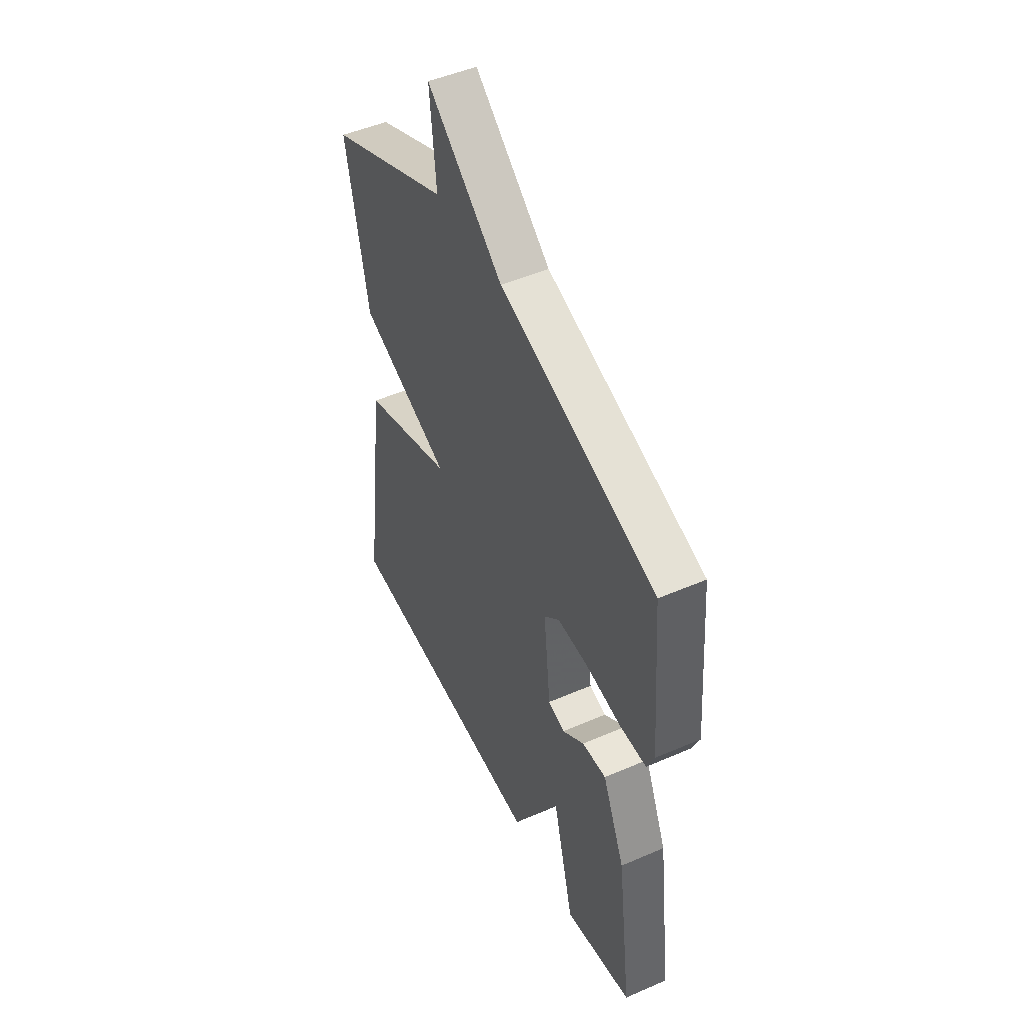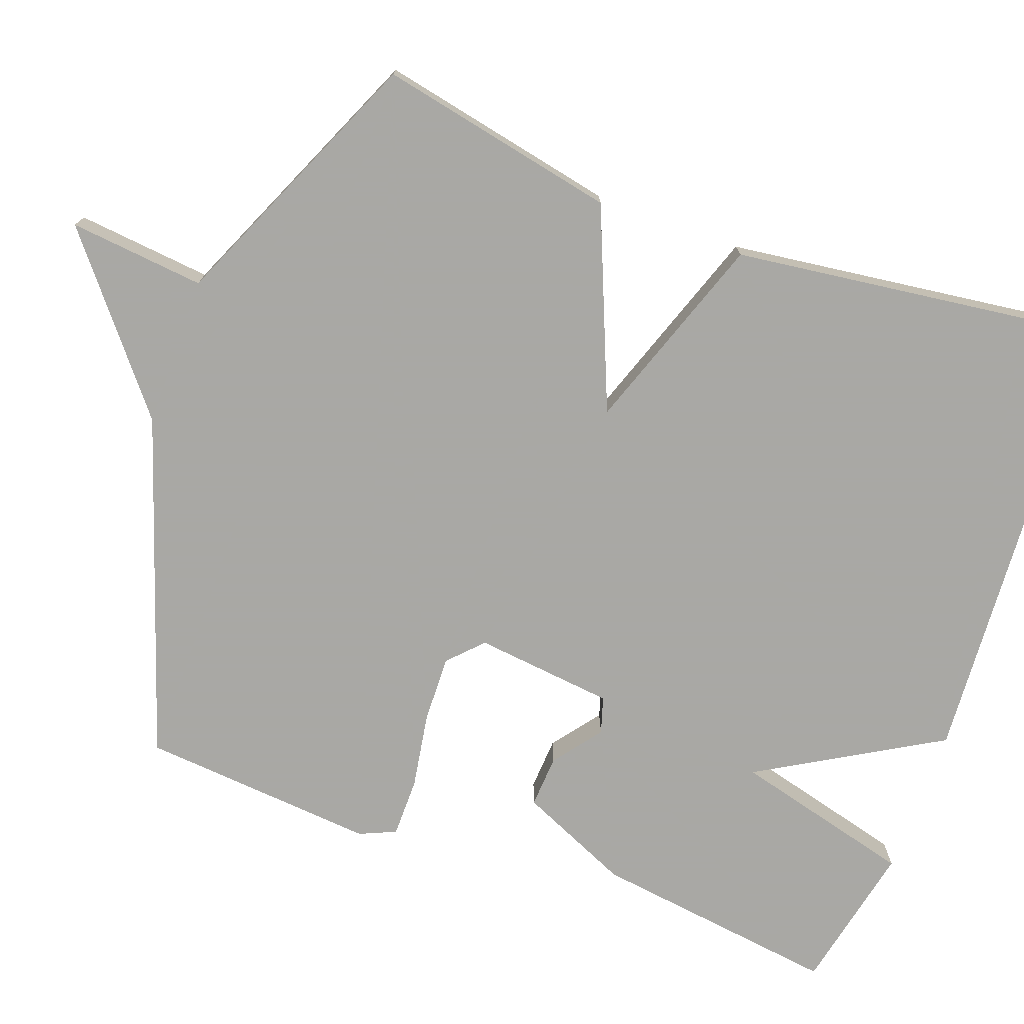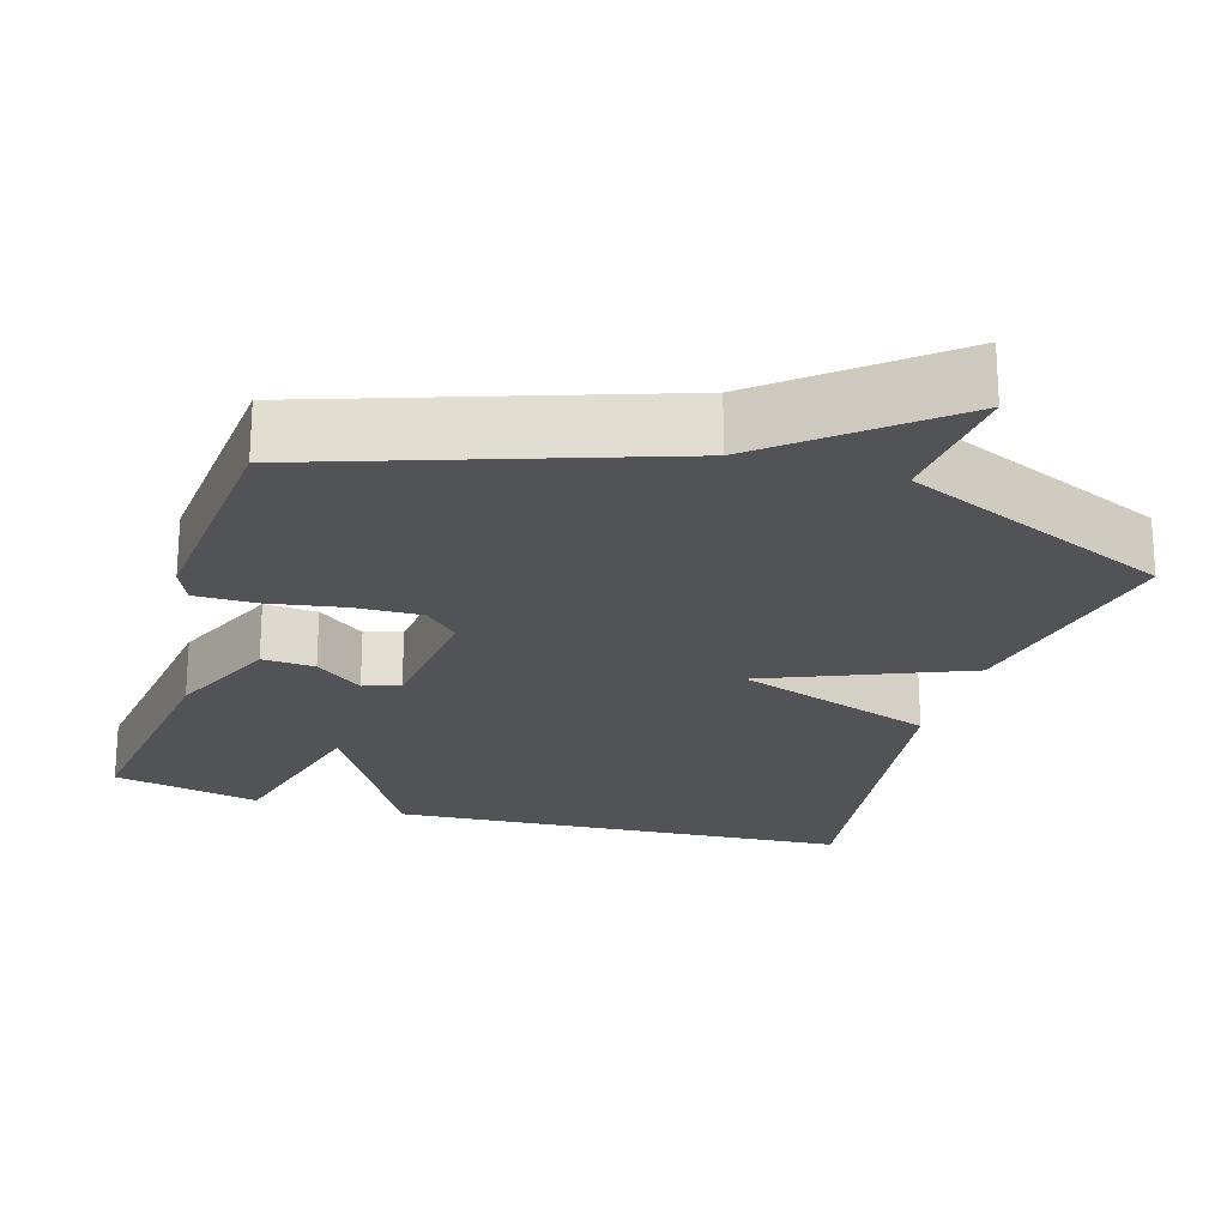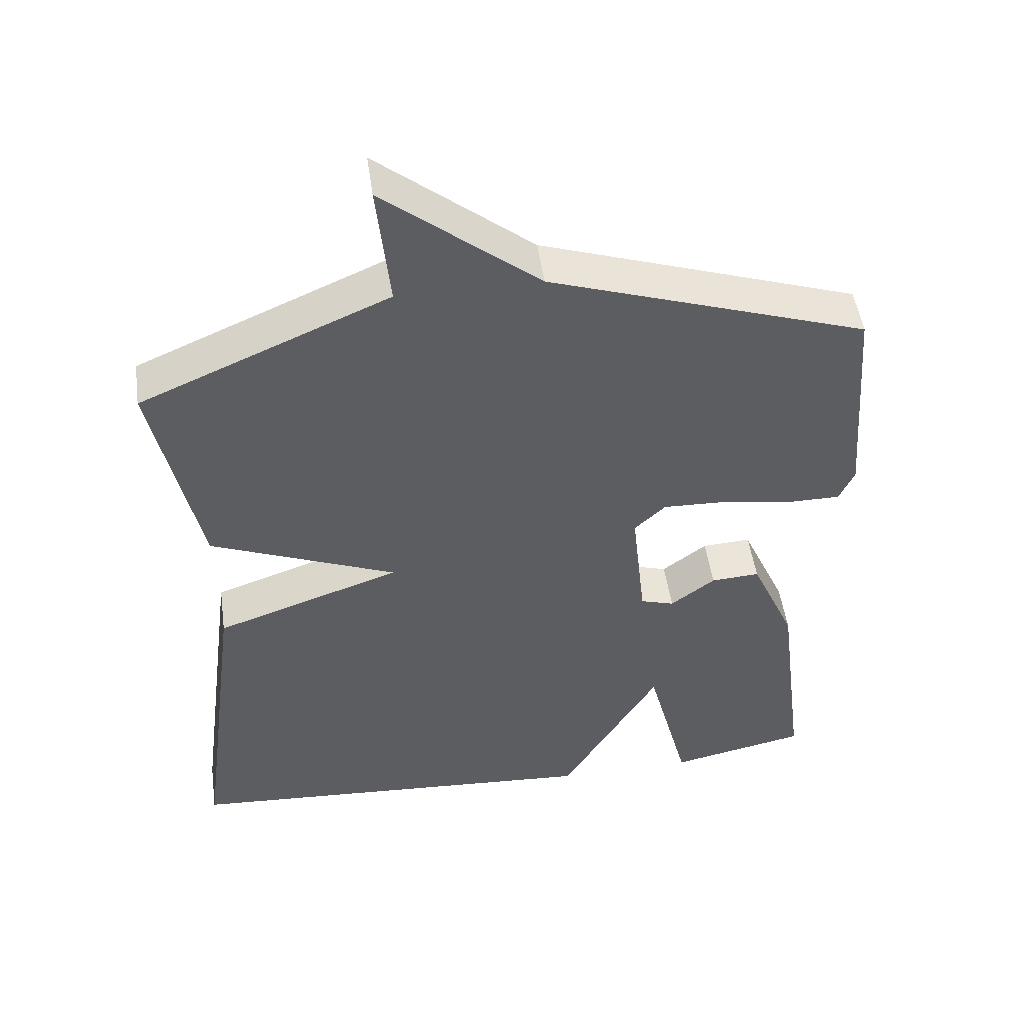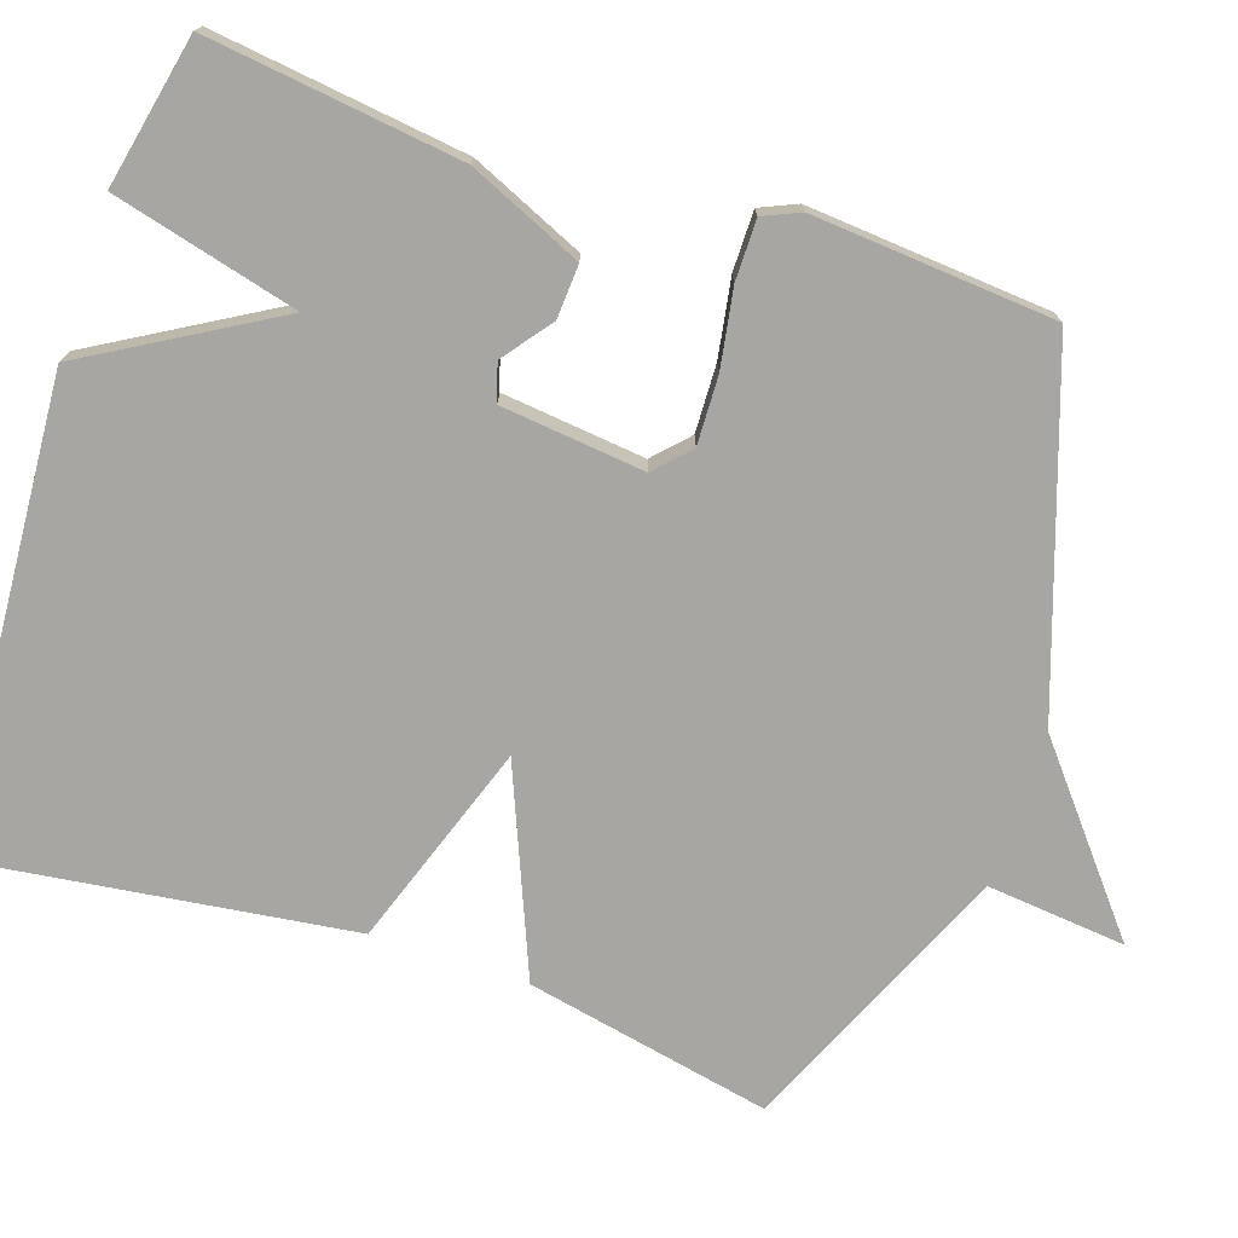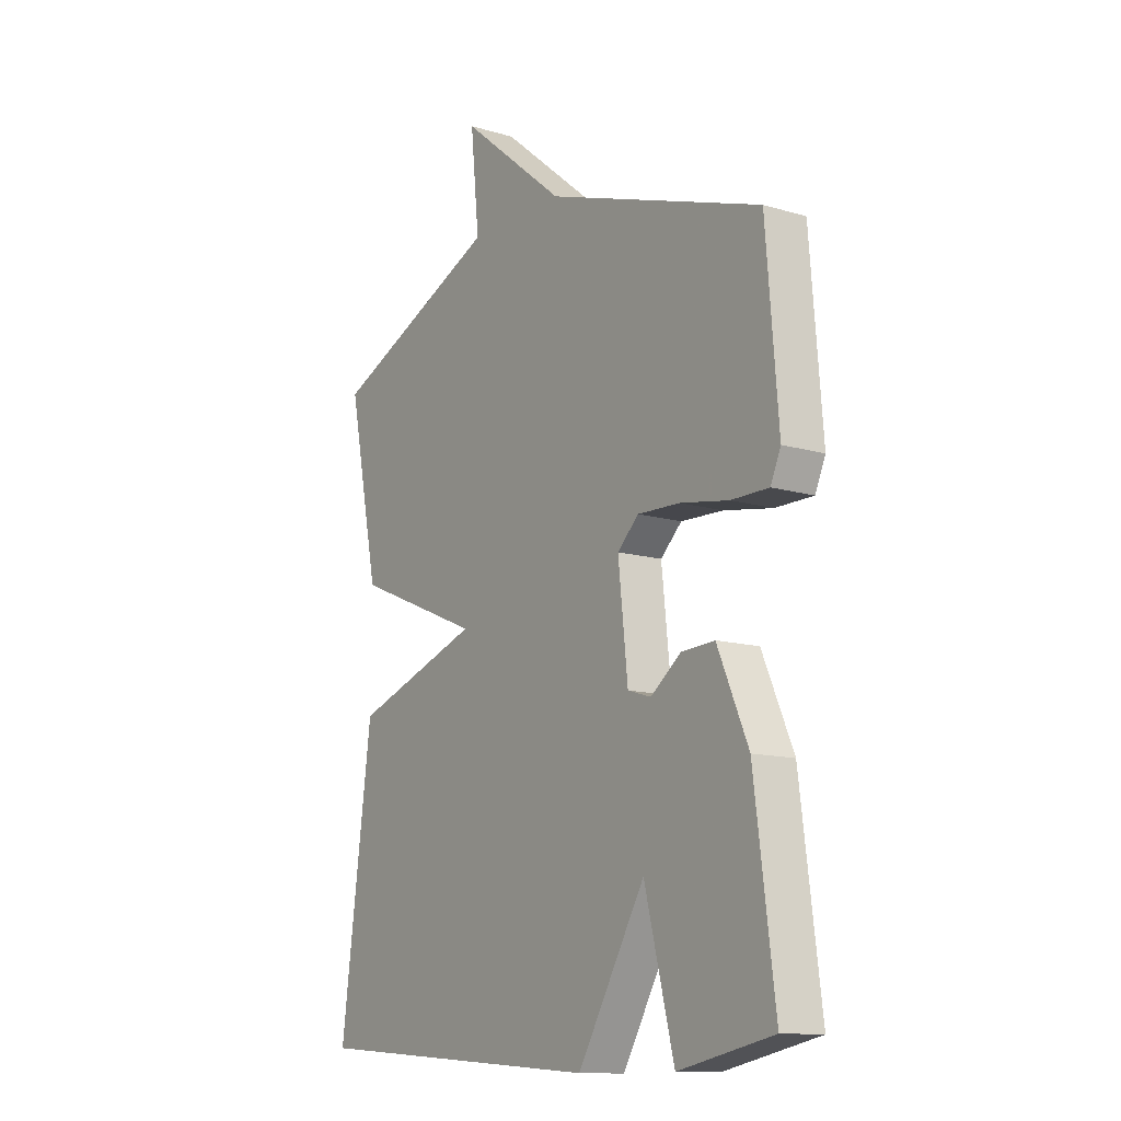
<metadata>
{"format":"obj","ext":"obj","renderer":"f3d","projection":"perspective","resolution":1024,"background":"white","views":[{"elev":48.7,"azim":-115.8,"up":"+Z"},{"elev":-75.0,"azim":69.8,"up":"+Y"},{"elev":-22.4,"azim":-16.8,"up":"+Y"},{"elev":50.2,"azim":172.0,"up":"+Z"},{"elev":-74.2,"azim":-108.5,"up":"+Y"},{"elev":-12.5,"azim":-124.7,"up":"+Z"}]}
</metadata>
<code>
v 0.5 0.07 0.5
v 0.436 0.07 0.185
v 0.173 0.07 0.076
v 0.436 0.07 -0.015
v 0.5 0.07 -0.5
v -0.105 0.07 -0.541
v -0.244 0.07 -0.303
v -0.305 0.07 -0.541
v -0.5 0.07 -0.5
v -0.458 0.07 -0.174
v -0.394 0.07 -0.028
v -0.325 0.07 -0.032
v -0.262 0.07 -0.08
v -0.214 0.07 -0.065
v -0.194 0.07 0.119
v -0.238 0.07 0.161
v -0.326 0.07 0.158
v -0.426 0.07 0.141
v -0.504 0.07 0.141
v -0.525 0.07 0.189
v -0.5 0.07 0.5
v -0.051 0.07 0.653
v 0.167 0.07 0.832
v 0.149 0.07 0.653
v 0.5 0 0.5
v 0.436 0 0.185
v 0.173 0 0.076
v 0.436 0 -0.015
v 0.5 0 -0.5
v -0.105 0 -0.541
v -0.244 0 -0.303
v -0.305 0 -0.541
v -0.5 0 -0.5
v -0.458 0 -0.174
v -0.394 0 -0.028
v -0.325 0 -0.032
v -0.262 0 -0.08
v -0.214 0 -0.065
v -0.194 0 0.119
v -0.238 0 0.161
v -0.326 0 0.158
v -0.426 0 0.141
v -0.504 0 0.141
v -0.525 0 0.189
v -0.5 0 0.5
v -0.051 0 0.653
v 0.167 0 0.832
v 0.149 0 0.653
f 22 23 24
f 22 24 1
f 21 22 1
f 20 21 1
f 19 20 1
f 18 19 1
f 17 18 1
f 16 17 1 2
f 15 16 2 3
f 4 5 6
f 3 4 6
f 15 3 6
f 14 15 6
f 13 14 6 7
f 11 12 13
f 10 11 13
f 9 10 13
f 8 9 13
f 7 8 13
f 48 47 46
f 25 48 46
f 25 46 45
f 25 45 44
f 25 44 43
f 25 43 42
f 25 42 41
f 26 25 41 40
f 27 26 40 39
f 30 29 28
f 30 28 27
f 30 27 39
f 30 39 38
f 31 30 38 37
f 37 36 35
f 37 35 34
f 37 34 33
f 37 33 32
f 37 32 31
f 1 25 26 2
f 2 26 27 3
f 3 27 28 4
f 4 28 29 5
f 5 29 30 6
f 6 30 31 7
f 7 31 32 8
f 8 32 33 9
f 9 33 34 10
f 10 34 35 11
f 11 35 36 12
f 12 36 37 13
f 13 37 38 14
f 14 38 39 15
f 15 39 40 16
f 16 40 41 17
f 17 41 42 18
f 18 42 43 19
f 19 43 44 20
f 20 44 45 21
f 21 45 46 22
f 22 46 47 23
f 23 47 48 24
f 24 48 25 1

</code>
